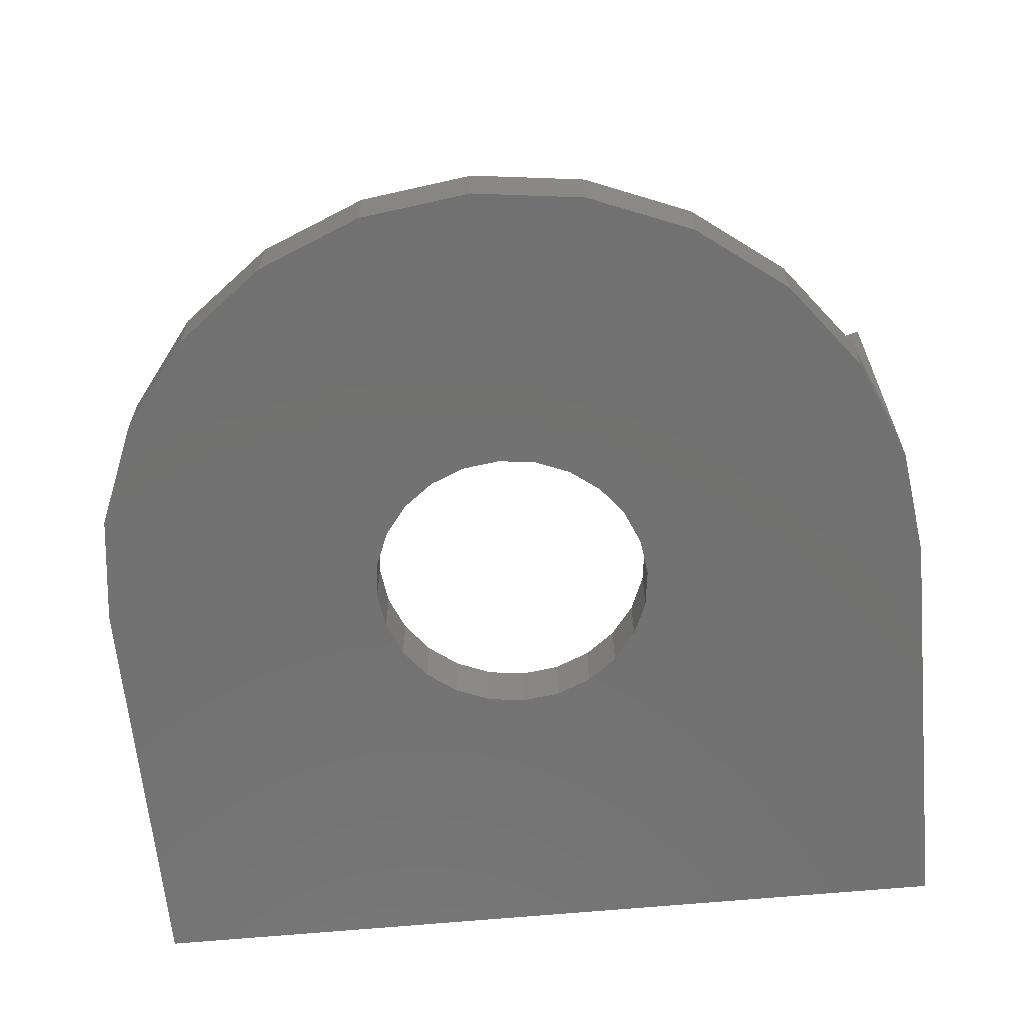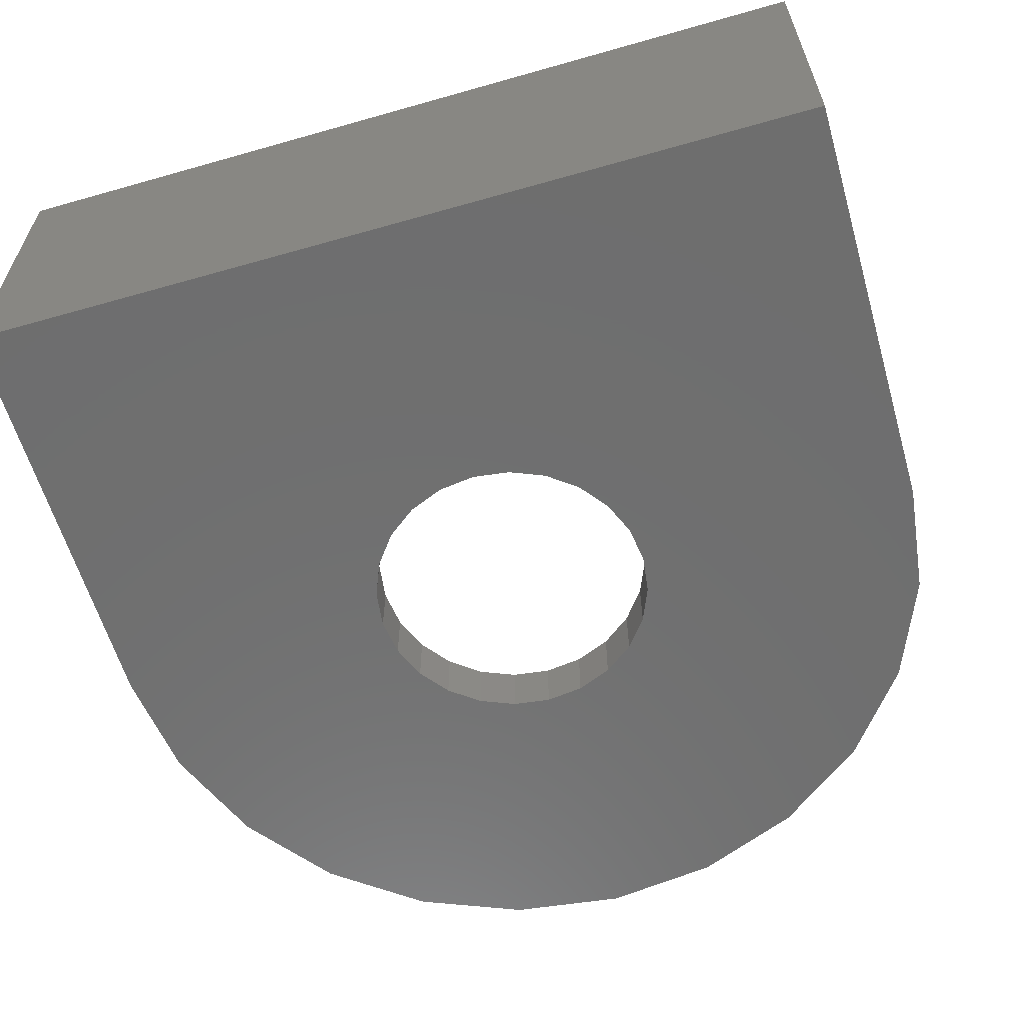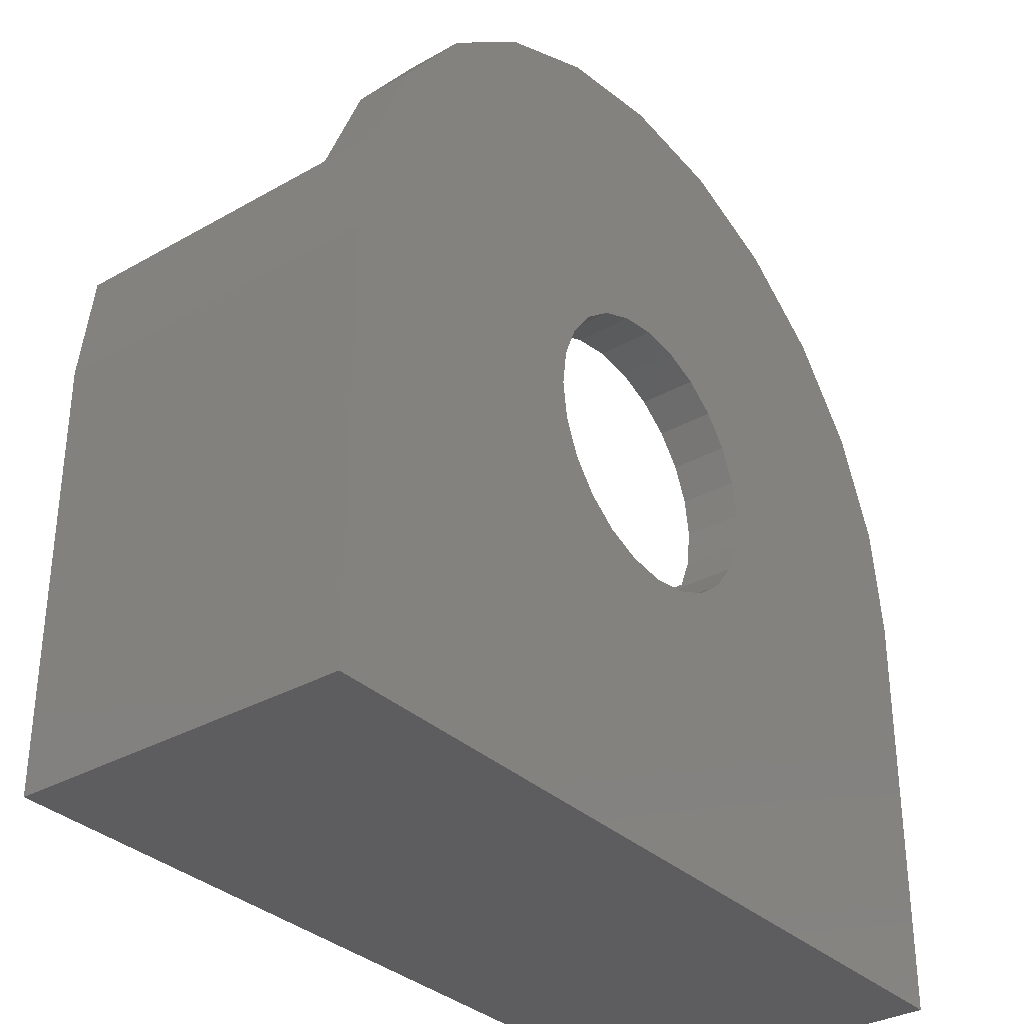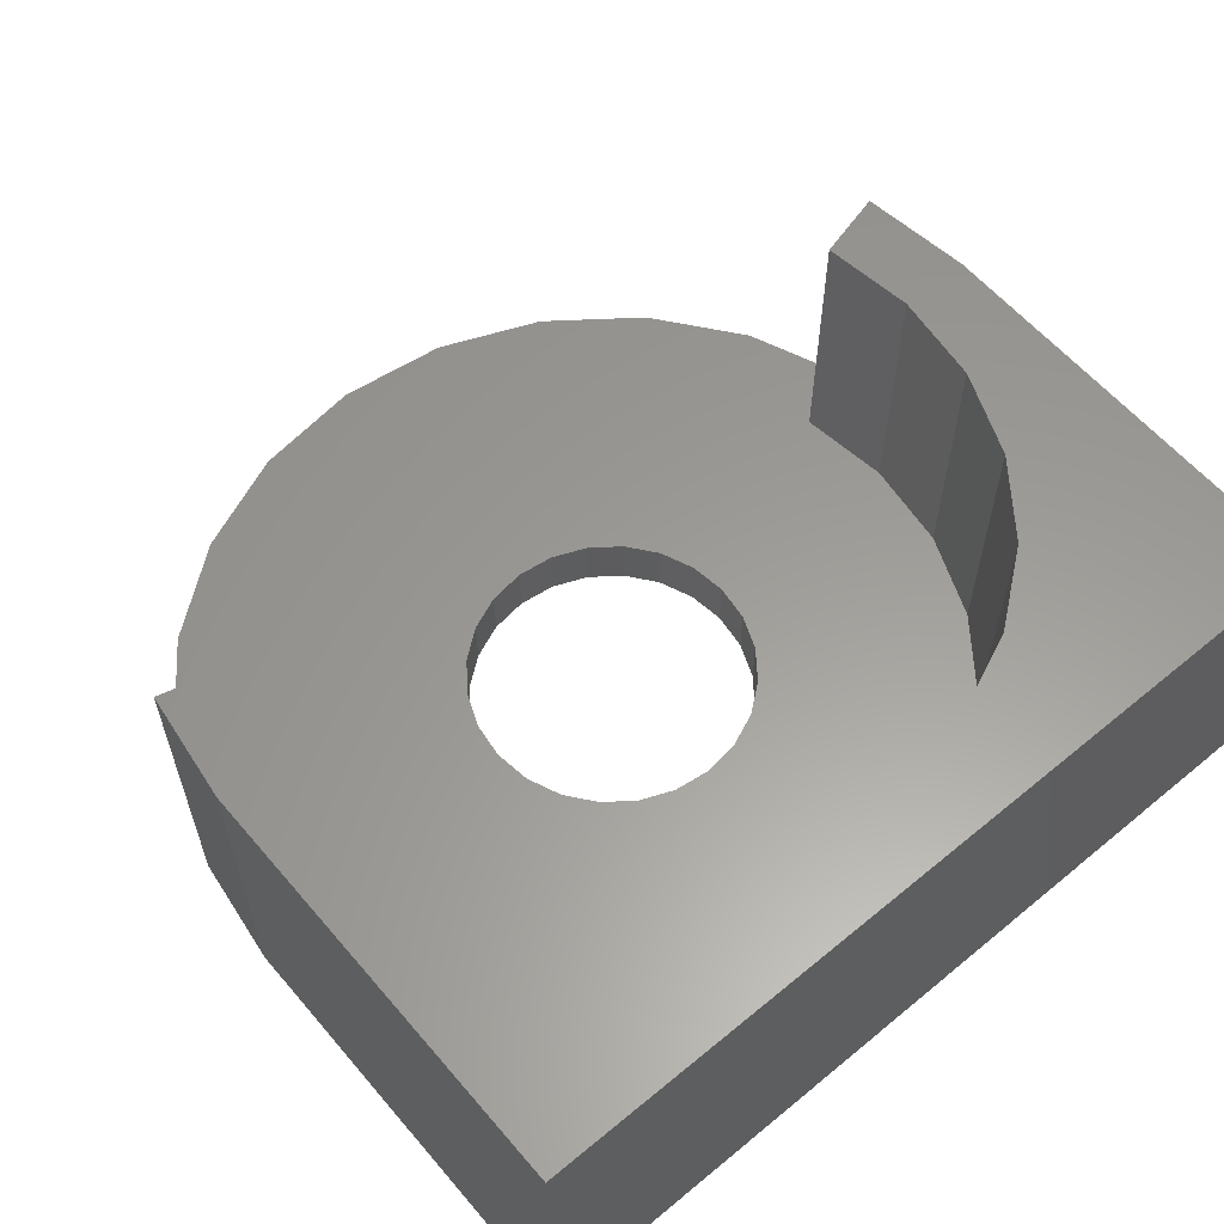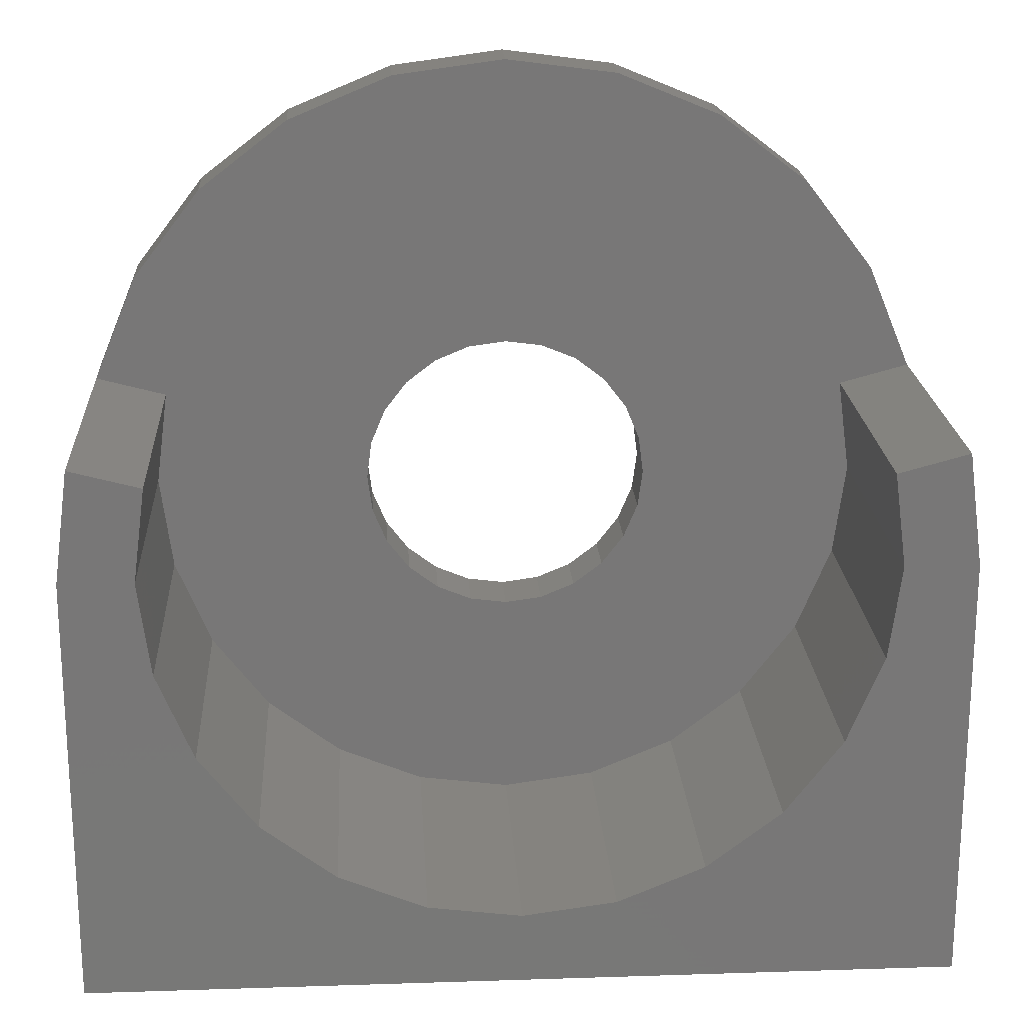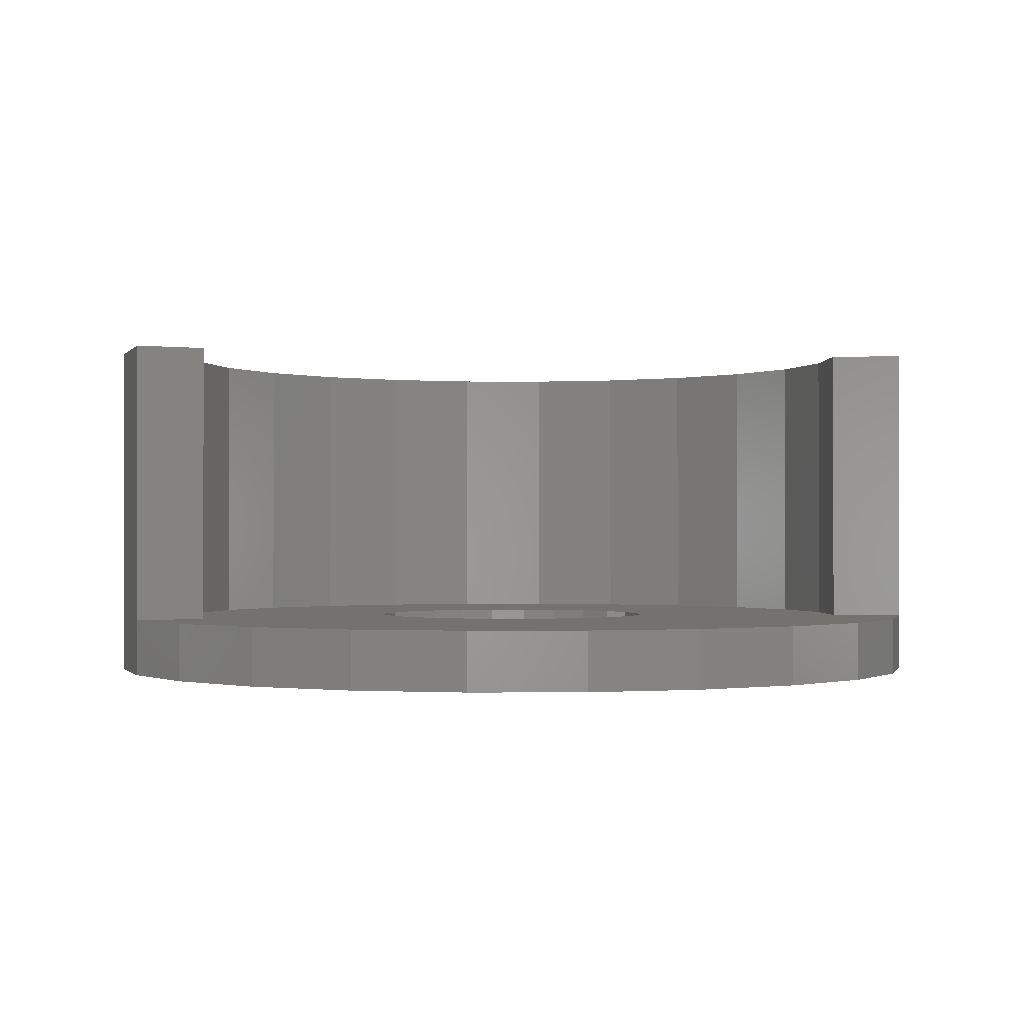
<metadata>
{"format":"stl","ext":"stl","renderer":"f3d","projection":"perspective","resolution":1024,"background":"white","views":[{"elev":-63.8,"azim":-174.6,"up":"+Z"},{"elev":-60.7,"azim":16.2,"up":"+Z"},{"elev":-33.0,"azim":128.0,"up":"+Y"},{"elev":59.9,"azim":-40.2,"up":"+Z"},{"elev":20.1,"azim":-3.4,"up":"+Y"},{"elev":-0.6,"azim":170.6,"up":"+Z"}]}
</metadata>
<code>
# stl→obj: 110 verts, 220 faces
v -3.882 14.49 0
v -5 0 0
v -7.5 12.99 0
v -4.83 1.294 0
v -4.33 2.5 0
v -3.536 3.536 0
v 2.755e-15 15 0
v -2.5 4.33 0
v -1.294 4.83 0
v 9.185e-16 5 0
v 1.294 4.83 0
v 3.882 14.49 0
v 2.5 4.33 0
v 3.536 3.536 0
v 4.33 2.5 0
v 7.5 12.99 0
v 4.83 1.294 0
v 5 -6.123e-16 0
v -14.49 3.882 0
v -15 -15 0
v -15 0 0
v -2.5 -4.33 0
v 15 -15 0
v -3.536 -3.536 0
v -12.99 7.5 0
v -4.33 -2.5 0
v -10.61 10.61 0
v -4.83 -1.294 0
v -1.294 -4.83 0
v -3.062e-16 -5 0
v 1.294 -4.83 0
v 2.5 -4.33 0
v 3.536 -3.536 0
v 4.33 -2.5 0
v 4.83 -1.294 0
v 10.61 10.61 0
v 12.99 7.5 0
v 14.49 3.882 0
v 15 -1.837e-15 0
v -12.99 7.5 2
v -14.49 3.882 2
v -10.61 10.61 2
v -7.5 12.99 2
v -3.882 14.49 2
v 2.755e-15 15 2
v 3.882 14.49 2
v 7.5 12.99 2
v 10.61 10.61 2
v 12.99 7.5 2
v 14.49 3.882 2
v 15 -1.837e-15 12
v 14.49 3.882 12
v -15 -15 12
v -10.83 -6.25 12
v -15 0 12
v -8.839 -8.839 12
v -6.25 -10.83 12
v -3.235 -12.07 12
v 15 -15 12
v -12.07 -3.235 12
v -14.49 3.882 12
v -12.5 0 12
v -7.654e-16 -12.5 12
v 3.235 -12.07 12
v 6.25 -10.83 12
v 8.839 -8.839 12
v 10.83 -6.25 12
v 12.07 -3.235 12
v 12.5 -1.531e-15 12
v 12.07 3.235 12
v -12.07 3.235 12
v -3.235 -12.07 2
v -6.25 -10.83 2
v -8.839 -8.839 2
v -10.83 -6.25 2
v -12.07 -3.235 2
v -12.5 0 2
v -12.07 3.235 2
v 12.5 -1.531e-15 2
v 12.07 3.235 2
v 12.07 -3.235 2
v 10.83 -6.25 2
v 8.839 -8.839 2
v 6.25 -10.83 2
v 3.235 -12.07 2
v -7.654e-16 -12.5 2
v -3.536 -3.536 2
v -4.33 -2.5 2
v -4.83 -1.294 2
v -5 0 2
v -4.83 1.294 2
v -4.33 2.5 2
v -3.536 3.536 2
v -2.5 4.33 2
v -1.294 4.83 2
v 9.185e-16 5 2
v 1.294 4.83 2
v 2.5 4.33 2
v 3.536 3.536 2
v 4.33 2.5 2
v 4.83 1.294 2
v 5 -6.123e-16 2
v 4.83 -1.294 2
v 4.33 -2.5 2
v 3.536 -3.536 2
v 2.5 -4.33 2
v 1.294 -4.83 2
v -3.062e-16 -5 2
v -1.294 -4.83 2
v -2.5 -4.33 2
f 1 2 3
f 2 1 4
f 4 1 5
f 5 1 6
f 6 1 7
f 6 7 8
f 8 7 9
f 9 7 10
f 10 7 11
f 11 7 12
f 11 12 13
f 13 12 14
f 14 12 15
f 15 12 16
f 15 16 17
f 17 16 18
f 19 20 21
f 20 19 22
f 20 22 23
f 22 19 24
f 24 19 25
f 24 25 26
f 26 25 27
f 26 27 28
f 28 27 3
f 28 3 2
f 23 22 29
f 23 29 30
f 23 30 31
f 23 31 32
f 23 32 33
f 23 33 34
f 23 34 35
f 23 35 18
f 23 18 16
f 23 16 36
f 23 36 37
f 23 37 38
f 23 38 39
f 40 19 41
f 19 40 25
f 42 25 40
f 25 42 27
f 42 3 27
f 3 42 43
f 43 1 3
f 1 43 44
f 44 7 1
f 7 44 45
f 45 12 7
f 12 45 46
f 46 16 12
f 16 46 47
f 47 36 16
f 36 47 48
f 36 49 37
f 49 36 48
f 37 50 38
f 50 37 49
f 38 51 39
f 51 38 52
f 52 38 50
f 53 54 55
f 54 53 56
f 56 53 57
f 57 53 58
f 58 53 59
f 55 54 60
f 55 60 61
f 61 60 62
f 58 59 63
f 63 59 64
f 64 59 65
f 65 59 66
f 66 59 67
f 67 59 68
f 68 59 69
f 69 59 52
f 52 59 51
f 52 70 69
f 71 61 62
f 57 72 73
f 72 57 58
f 56 73 74
f 73 56 57
f 75 56 74
f 56 75 54
f 76 54 75
f 54 76 60
f 77 60 76
f 60 77 62
f 78 62 77
f 62 78 71
f 70 79 69
f 79 70 80
f 69 81 68
f 81 69 79
f 68 82 67
f 82 68 81
f 67 83 66
f 83 67 82
f 65 83 84
f 83 65 66
f 64 84 85
f 84 64 65
f 63 85 86
f 85 63 64
f 58 86 72
f 86 58 63
f 26 87 24
f 87 26 88
f 28 88 26
f 88 28 89
f 2 89 28
f 89 2 90
f 4 90 2
f 90 4 91
f 5 91 4
f 91 5 92
f 6 92 5
f 92 6 93
f 94 6 8
f 6 94 93
f 95 8 9
f 8 95 94
f 96 9 10
f 9 96 95
f 97 10 11
f 10 97 96
f 98 11 13
f 11 98 97
f 99 13 14
f 13 99 98
f 99 15 100
f 15 99 14
f 100 17 101
f 17 100 15
f 101 18 102
f 18 101 17
f 102 35 103
f 35 102 18
f 103 34 104
f 34 103 35
f 104 33 105
f 33 104 34
f 106 33 32
f 33 106 105
f 107 32 31
f 32 107 106
f 108 31 30
f 31 108 107
f 109 30 29
f 30 109 108
f 110 29 22
f 29 110 109
f 87 22 24
f 22 87 110
f 76 78 77
f 78 76 75
f 73 89 90
f 89 73 72
f 89 72 88
f 88 72 87
f 87 72 110
f 110 72 86
f 110 86 109
f 109 86 108
f 108 86 85
f 108 85 107
f 107 85 106
f 106 85 105
f 105 85 84
f 105 84 104
f 104 84 103
f 103 84 102
f 79 80 81
f 78 40 41
f 40 78 42
f 42 78 75
f 42 75 74
f 42 74 43
f 43 74 73
f 43 73 44
f 44 73 90
f 44 90 91
f 44 91 92
f 44 92 93
f 44 93 45
f 45 93 94
f 45 94 95
f 45 95 96
f 45 96 97
f 45 97 46
f 46 97 98
f 46 98 99
f 46 99 100
f 46 100 47
f 47 100 101
f 47 101 102
f 47 102 84
f 47 84 83
f 47 83 48
f 48 83 82
f 48 82 80
f 48 80 49
f 80 82 81
f 49 80 50
f 61 78 41
f 78 61 71
f 70 50 80
f 50 70 52
f 59 20 23
f 20 59 53
f 39 59 23
f 59 39 51
f 61 21 55
f 21 61 19
f 19 61 41
f 55 20 53
f 20 55 21

</code>
